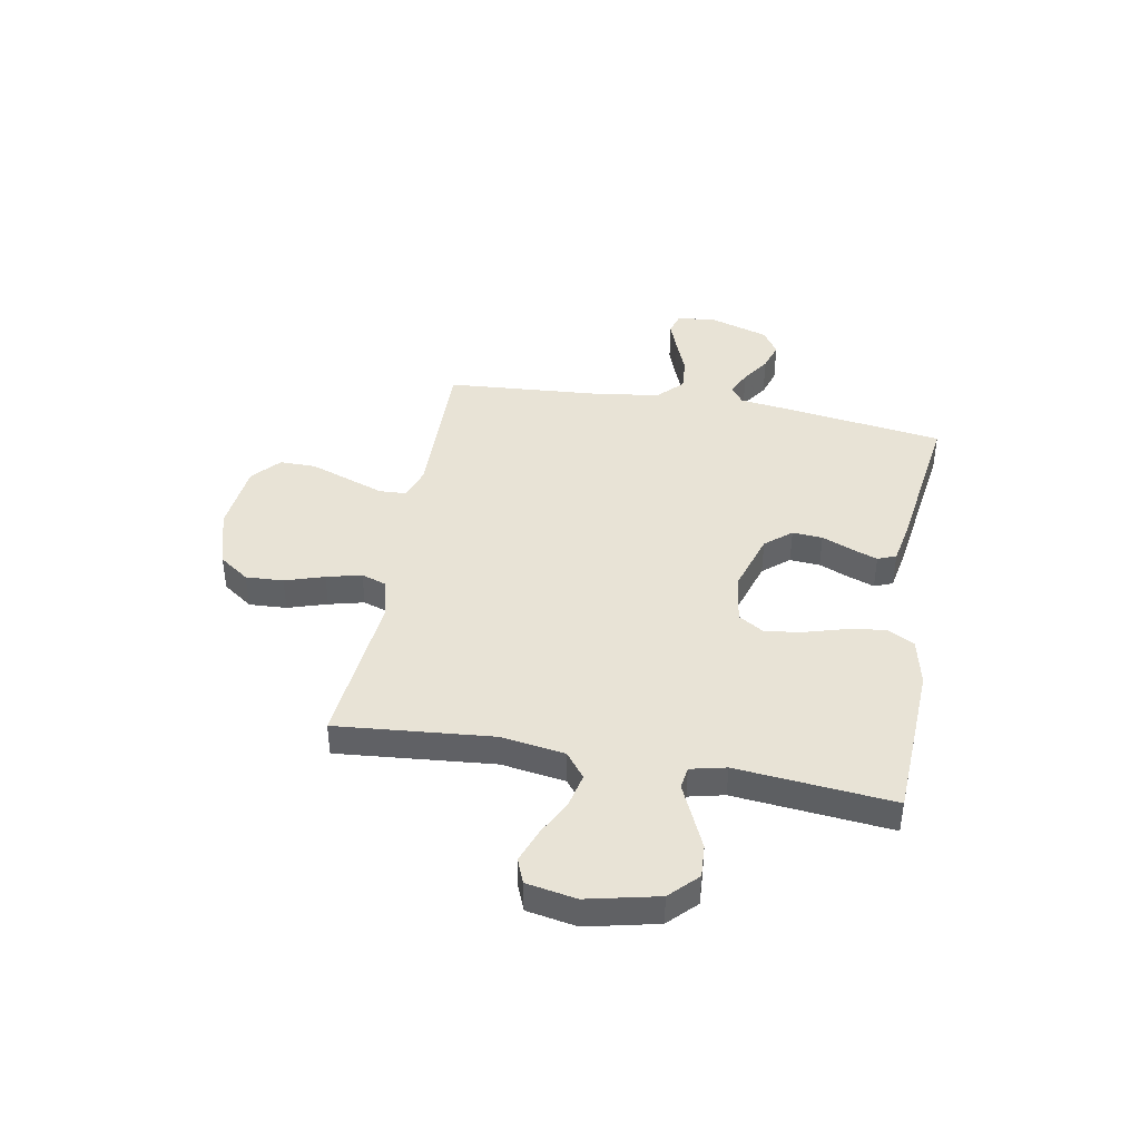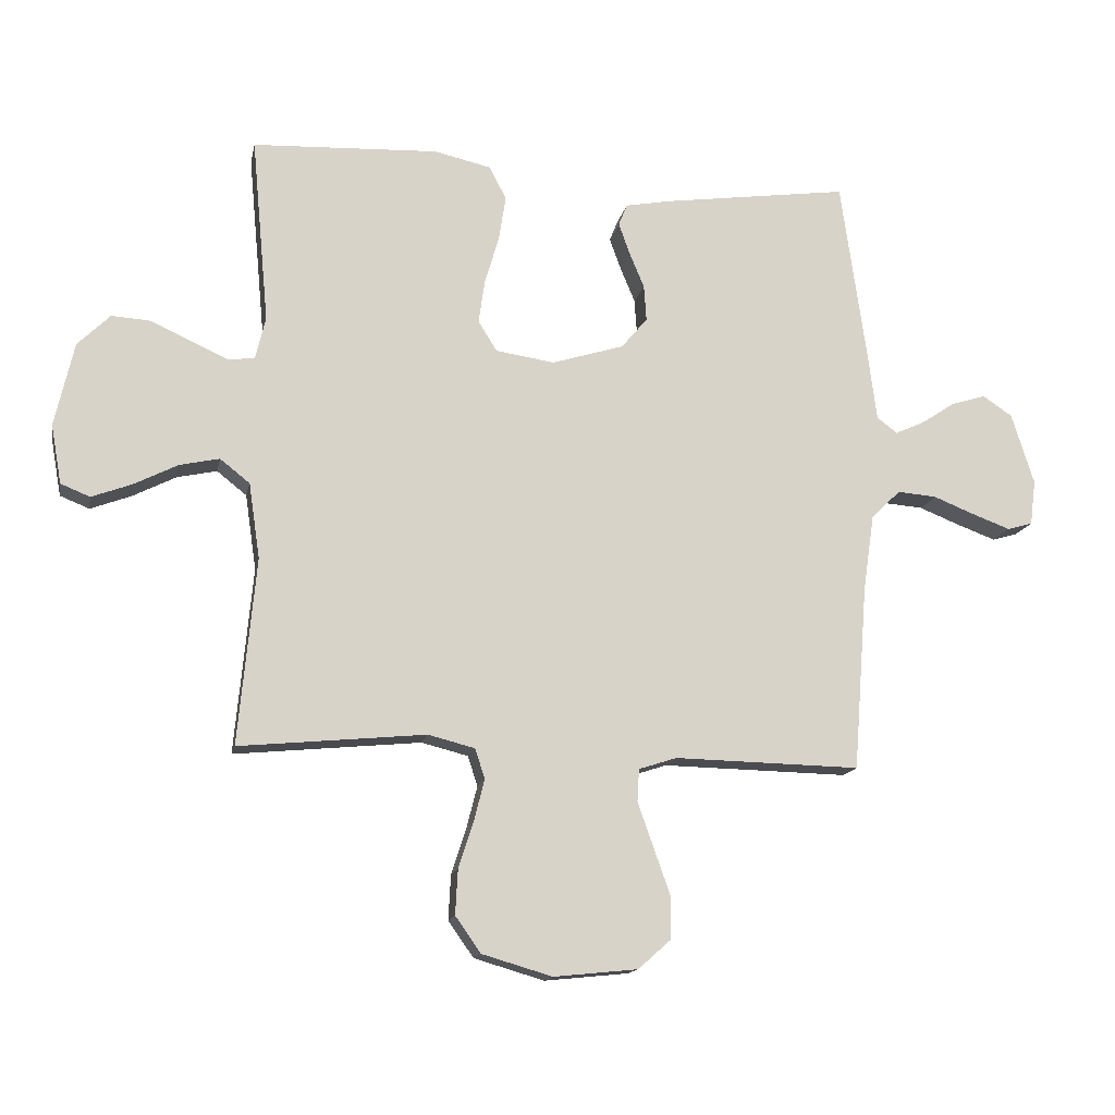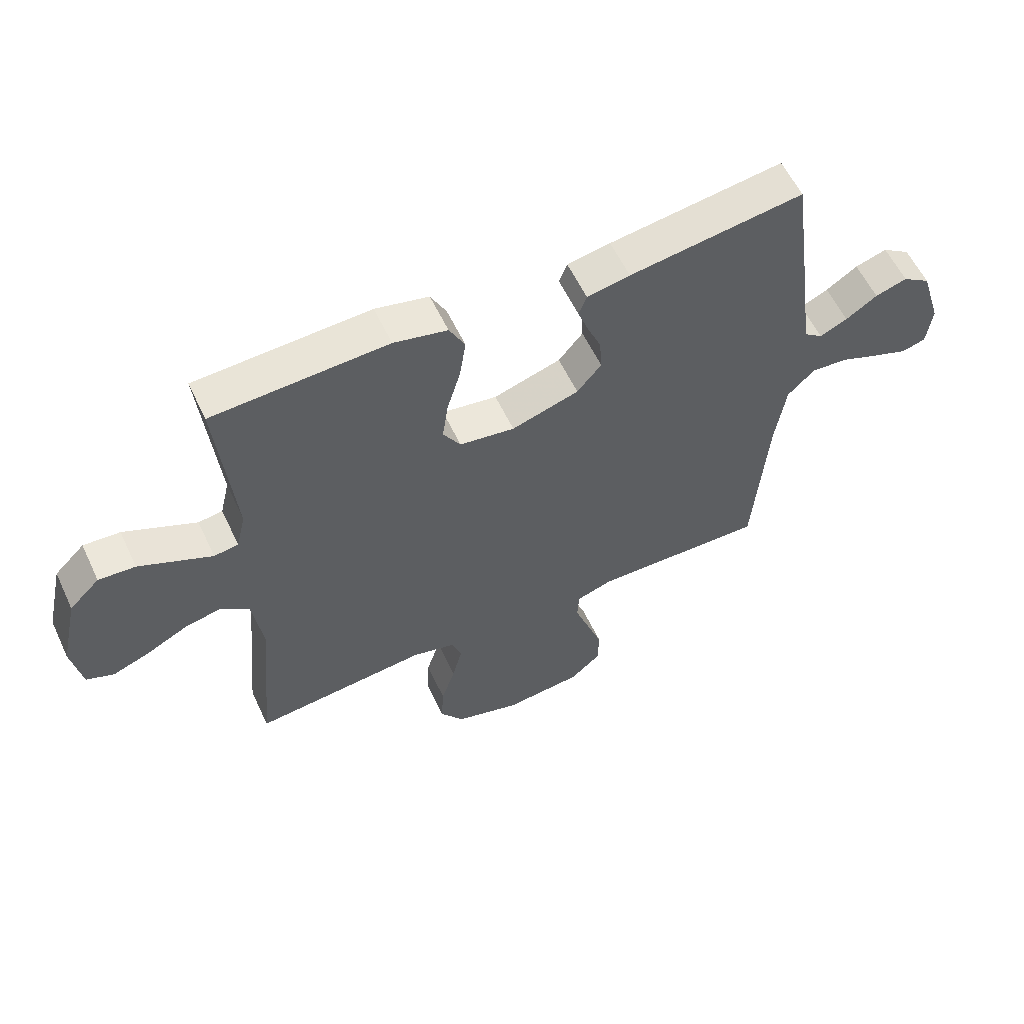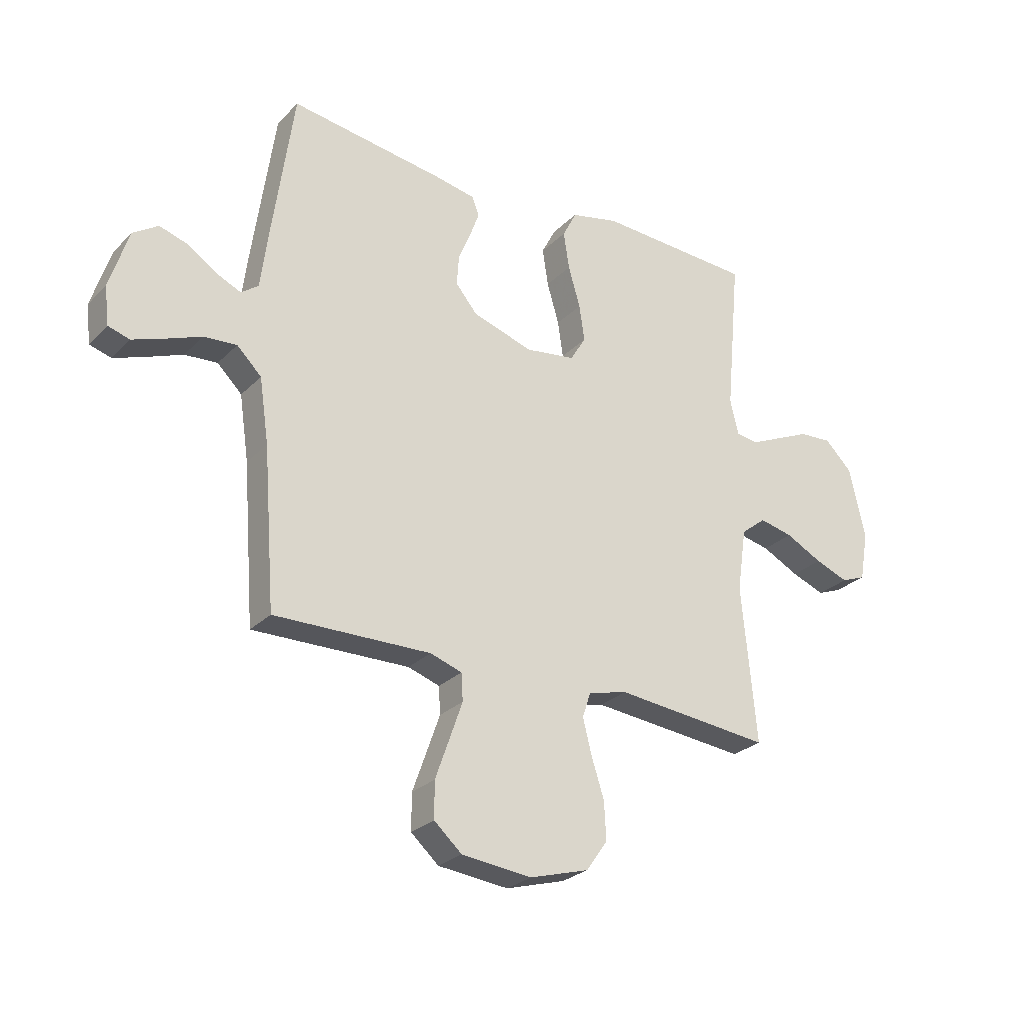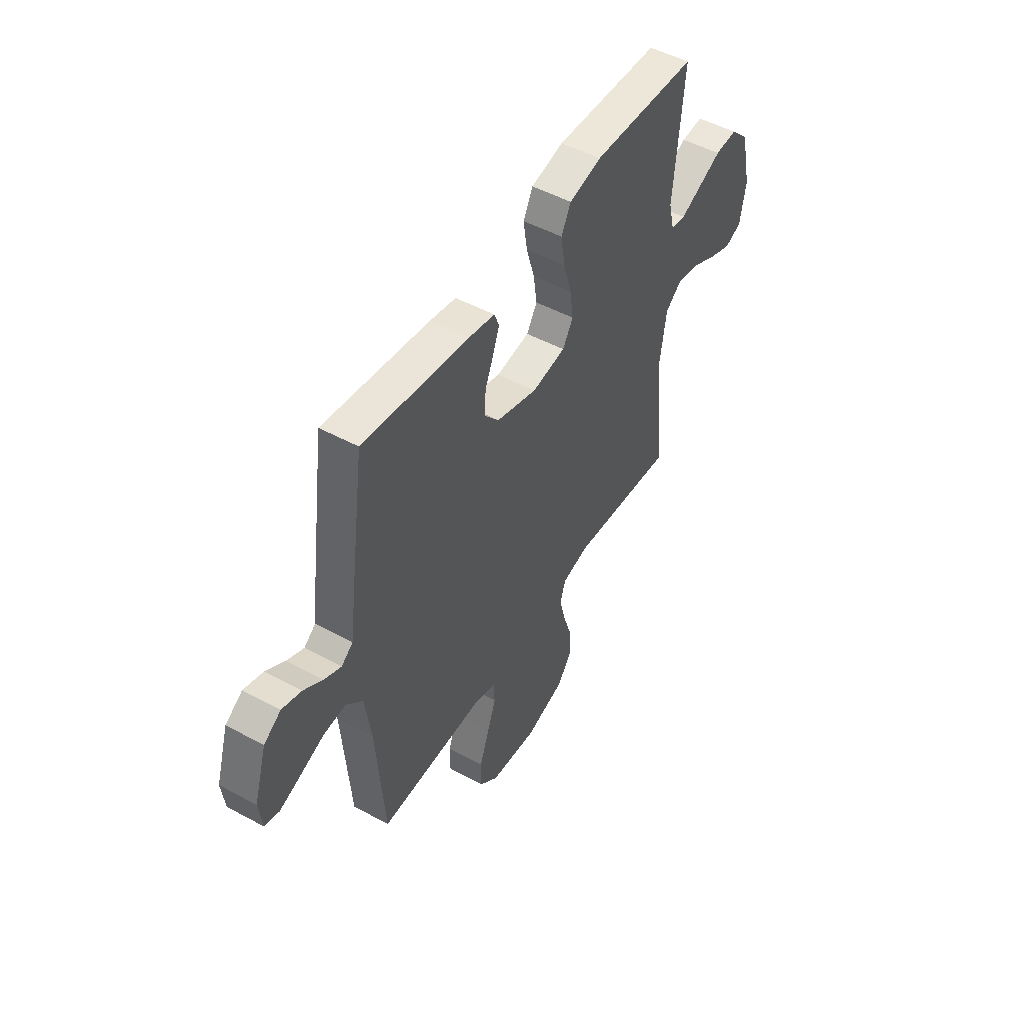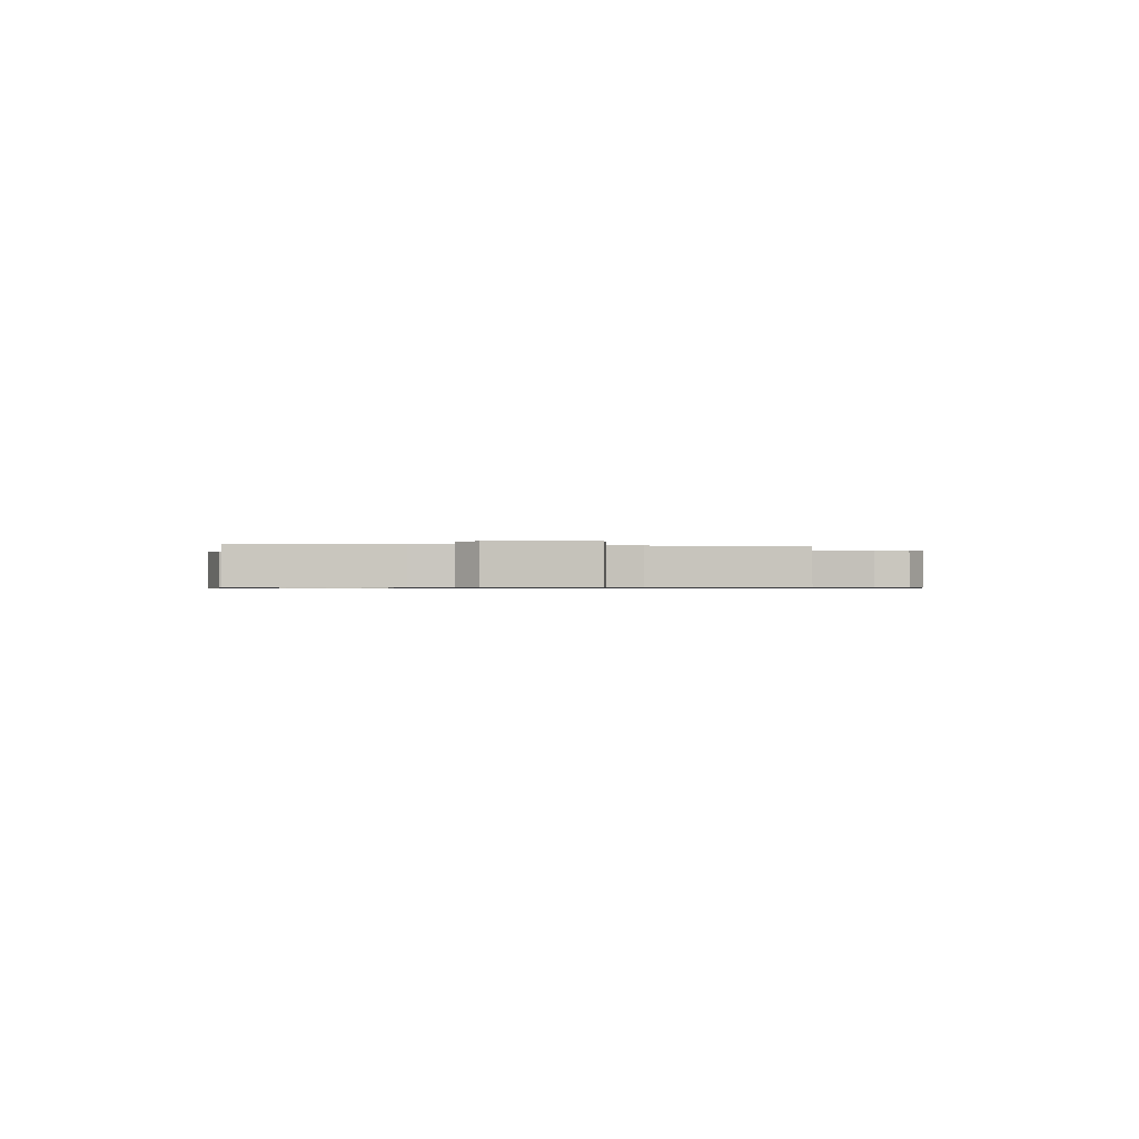
<metadata>
{"format":"obj","ext":"obj","renderer":"f3d","projection":"perspective","resolution":1024,"background":"white","views":[{"elev":41.9,"azim":-79.6,"up":"+Y"},{"elev":-14.6,"azim":-11.3,"up":"+Z"},{"elev":58.3,"azim":-25.1,"up":"+Z"},{"elev":-26.9,"azim":146.0,"up":"+Z"},{"elev":50.0,"azim":120.8,"up":"+Z"},{"elev":-0.6,"azim":79.8,"up":"+Y"}]}
</metadata>
<code>
v 0.5 0.07 -0.5
v 0.2 0.07 -0.494
v 0.139 0.07 -0.514
v 0.136 0.07 -0.566
v 0.161 0.07 -0.637
v 0.188 0.07 -0.713
v 0.188 0.07 -0.782
v 0.135 0.07 -0.829
v 0 0.07 -0.843
v -0.113 0.07 -0.81
v -0.154 0.07 -0.752
v -0.15 0.07 -0.68
v -0.126 0.07 -0.605
v -0.109 0.07 -0.538
v -0.125 0.07 -0.49
v -0.2 0.07 -0.471
v -0.5 0.07 -0.5
v -0.472 0.07 -0.2
v -0.49 0.07 -0.078
v -0.538 0.07 -0.04
v -0.602 0.07 -0.054
v -0.673 0.07 -0.09
v -0.737 0.07 -0.114
v -0.784 0.07 -0.095
v -0.801 0.07 0
v -0.77 0.07 0.136
v -0.718 0.07 0.187
v -0.655 0.07 0.183
v -0.589 0.07 0.153
v -0.53 0.07 0.126
v -0.488 0.07 0.132
v -0.472 0.07 0.2
v -0.5 0.07 0.5
v -0.2 0.07 0.514
v -0.108 0.07 0.493
v -0.081 0.07 0.44
v -0.092 0.07 0.368
v -0.115 0.07 0.29
v -0.125 0.07 0.22
v -0.095 0.07 0.171
v 0 0.07 0.157
v 0.116 0.07 0.193
v 0.158 0.07 0.243
v 0.154 0.07 0.301
v 0.13 0.07 0.359
v 0.112 0.07 0.409
v 0.126 0.07 0.444
v 0.2 0.07 0.458
v 0.5 0.07 0.5
v 0.542 0.07 0.2
v 0.555 0.07 0.097
v 0.588 0.07 0.072
v 0.636 0.07 0.094
v 0.69 0.07 0.13
v 0.745 0.07 0.147
v 0.793 0.07 0.115
v 0.829 0.07 0
v 0.82 0.07 -0.073
v 0.779 0.07 -0.085
v 0.719 0.07 -0.063
v 0.651 0.07 -0.036
v 0.588 0.07 -0.031
v 0.541 0.07 -0.077
v 0.523 0.07 -0.2
v 0.5 0 -0.5
v 0.2 0 -0.494
v 0.139 0 -0.514
v 0.136 0 -0.566
v 0.161 0 -0.637
v 0.188 0 -0.713
v 0.188 0 -0.782
v 0.135 0 -0.829
v 0 0 -0.843
v -0.113 0 -0.81
v -0.154 0 -0.752
v -0.15 0 -0.68
v -0.126 0 -0.605
v -0.109 0 -0.538
v -0.125 0 -0.49
v -0.2 0 -0.471
v -0.5 0 -0.5
v -0.472 0 -0.2
v -0.49 0 -0.078
v -0.538 0 -0.04
v -0.602 0 -0.054
v -0.673 0 -0.09
v -0.737 0 -0.114
v -0.784 0 -0.095
v -0.801 0 0
v -0.77 0 0.136
v -0.718 0 0.187
v -0.655 0 0.183
v -0.589 0 0.153
v -0.53 0 0.126
v -0.488 0 0.132
v -0.472 0 0.2
v -0.5 0 0.5
v -0.2 0 0.514
v -0.108 0 0.493
v -0.081 0 0.44
v -0.092 0 0.368
v -0.115 0 0.29
v -0.125 0 0.22
v -0.095 0 0.171
v 0 0 0.157
v 0.116 0 0.193
v 0.158 0 0.243
v 0.154 0 0.301
v 0.13 0 0.359
v 0.112 0 0.409
v 0.126 0 0.444
v 0.2 0 0.458
v 0.5 0 0.5
v 0.542 0 0.2
v 0.555 0 0.097
v 0.588 0 0.072
v 0.636 0 0.094
v 0.69 0 0.13
v 0.745 0 0.147
v 0.793 0 0.115
v 0.829 0 0
v 0.82 0 -0.073
v 0.779 0 -0.085
v 0.719 0 -0.063
v 0.651 0 -0.036
v 0.588 0 -0.031
v 0.541 0 -0.077
v 0.523 0 -0.2
f 58 59 60 61
f 56 57 58 61
f 56 61 62
f 53 54 55 56
f 52 53 56 62
f 51 52 62 63
f 44 45 46 47
f 44 47 48 49
f 35 36 37 38
f 35 38 39
f 32 33 34 35
f 31 32 35 39
f 27 28 29 30
f 25 26 27 30
f 25 30 31
f 21 22 23 24
f 21 24 25 31
f 16 17 18
f 15 16 18 19
f 10 11 12 13
f 10 13 14
f 9 10 14
f 8 9 14 15
f 5 6 7 8
f 4 5 8 15
f 64 1 2
f 64 2 3
f 63 64 3
f 51 63 3
f 50 51 3
f 43 44 49 50
f 42 43 50 3
f 41 42 3 4
f 40 41 4 15
f 39 40 15 19
f 20 21 31 39
f 19 20 39
f 125 124 123 122
f 125 122 121 120
f 126 125 120
f 120 119 118 117
f 126 120 117 116
f 127 126 116 115
f 111 110 109 108
f 113 112 111 108
f 102 101 100 99
f 103 102 99
f 99 98 97 96
f 103 99 96 95
f 94 93 92 91
f 94 91 90 89
f 95 94 89
f 88 87 86 85
f 95 89 88 85
f 82 81 80
f 83 82 80 79
f 77 76 75 74
f 78 77 74
f 78 74 73
f 79 78 73 72
f 72 71 70 69
f 79 72 69 68
f 66 65 128
f 67 66 128
f 67 128 127
f 67 127 115
f 67 115 114
f 114 113 108 107
f 67 114 107 106
f 68 67 106 105
f 79 68 105 104
f 83 79 104 103
f 103 95 85 84
f 103 84 83
f 1 65 66 2
f 2 66 67 3
f 3 67 68 4
f 4 68 69 5
f 5 69 70 6
f 6 70 71 7
f 7 71 72 8
f 8 72 73 9
f 9 73 74 10
f 10 74 75 11
f 11 75 76 12
f 12 76 77 13
f 13 77 78 14
f 14 78 79 15
f 15 79 80 16
f 16 80 81 17
f 17 81 82 18
f 18 82 83 19
f 19 83 84 20
f 20 84 85 21
f 21 85 86 22
f 22 86 87 23
f 23 87 88 24
f 24 88 89 25
f 25 89 90 26
f 26 90 91 27
f 27 91 92 28
f 28 92 93 29
f 29 93 94 30
f 30 94 95 31
f 31 95 96 32
f 32 96 97 33
f 33 97 98 34
f 34 98 99 35
f 35 99 100 36
f 36 100 101 37
f 37 101 102 38
f 38 102 103 39
f 39 103 104 40
f 40 104 105 41
f 41 105 106 42
f 42 106 107 43
f 43 107 108 44
f 44 108 109 45
f 45 109 110 46
f 46 110 111 47
f 47 111 112 48
f 48 112 113 49
f 49 113 114 50
f 50 114 115 51
f 51 115 116 52
f 52 116 117 53
f 53 117 118 54
f 54 118 119 55
f 55 119 120 56
f 56 120 121 57
f 57 121 122 58
f 58 122 123 59
f 59 123 124 60
f 60 124 125 61
f 61 125 126 62
f 62 126 127 63
f 63 127 128 64
f 64 128 65 1

</code>
